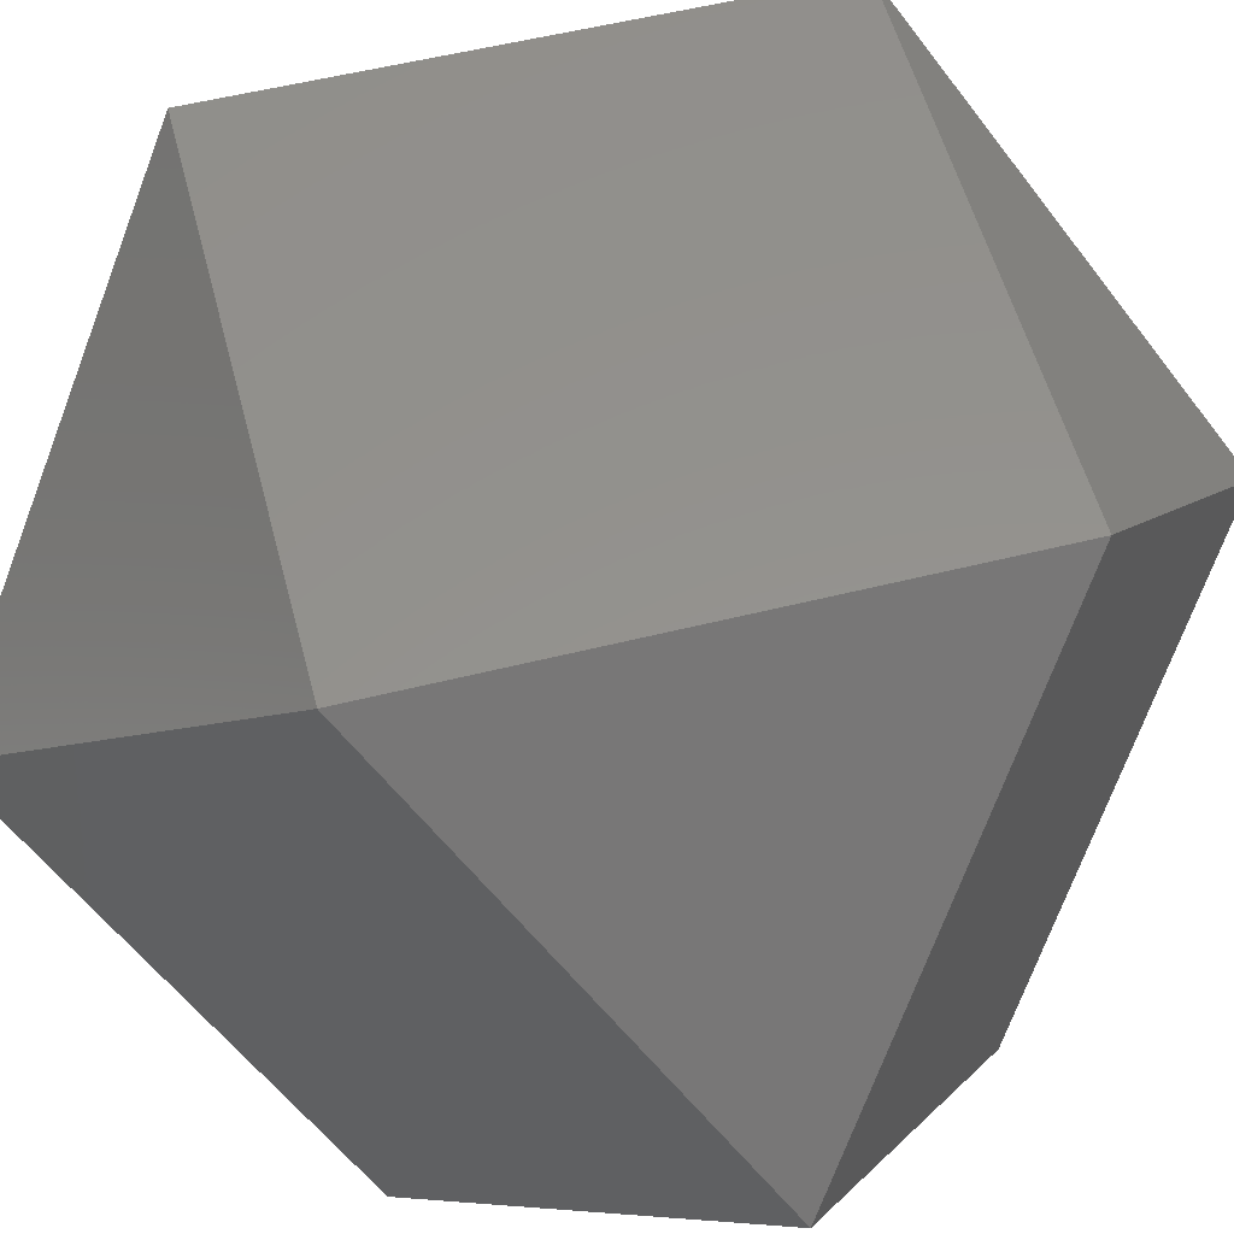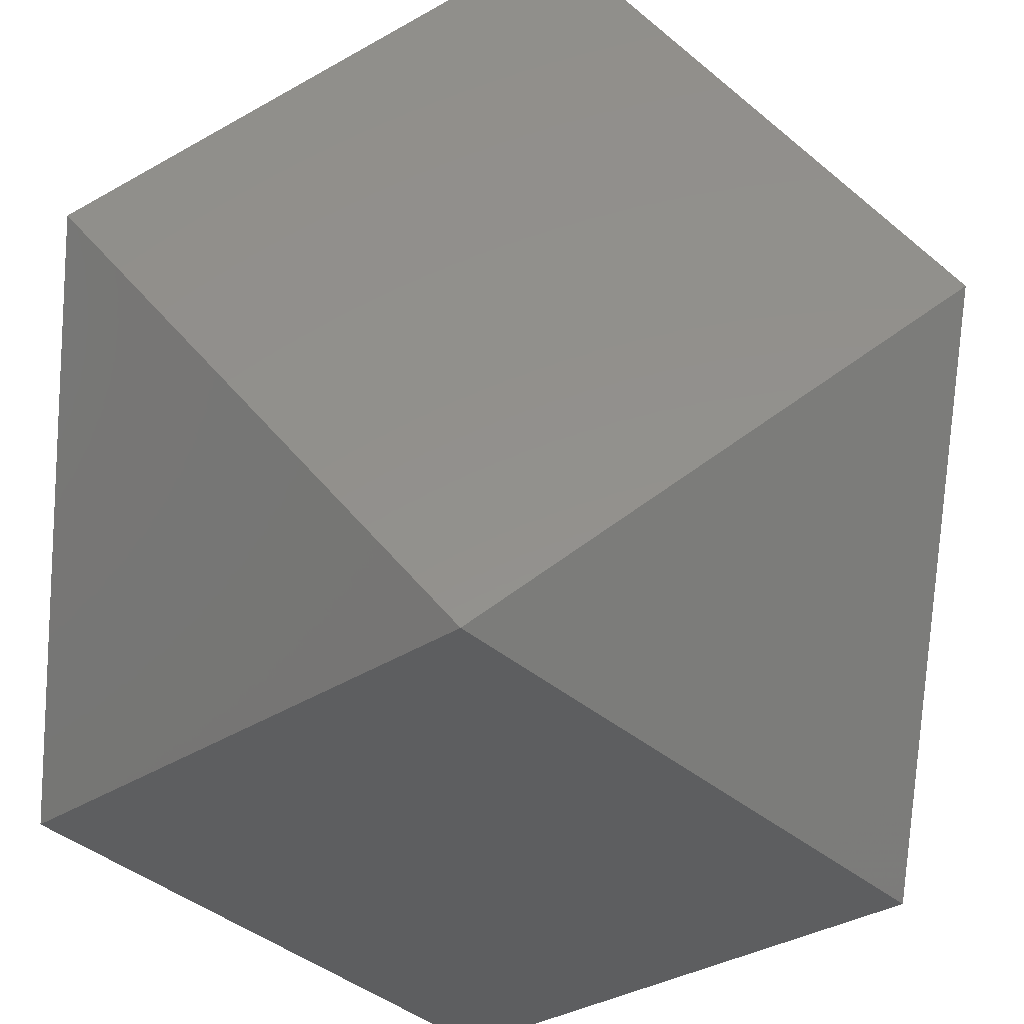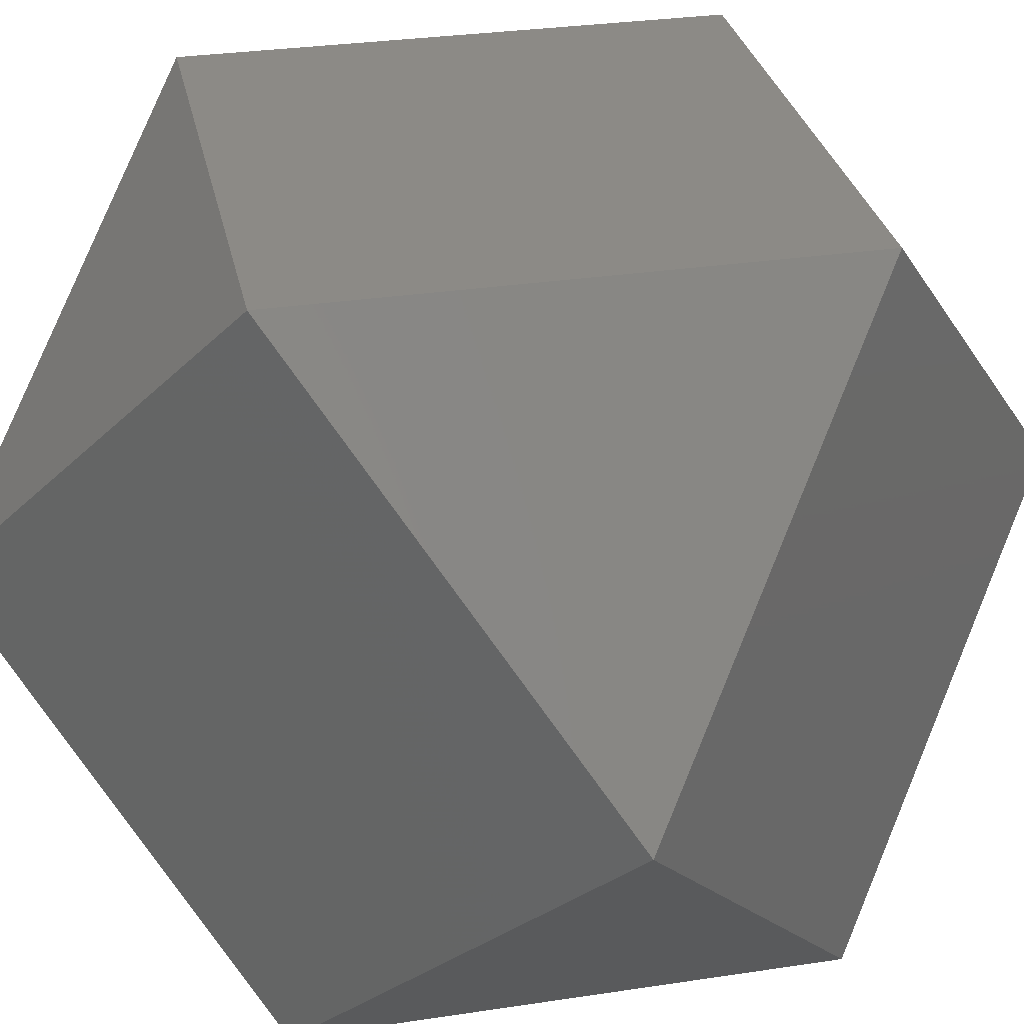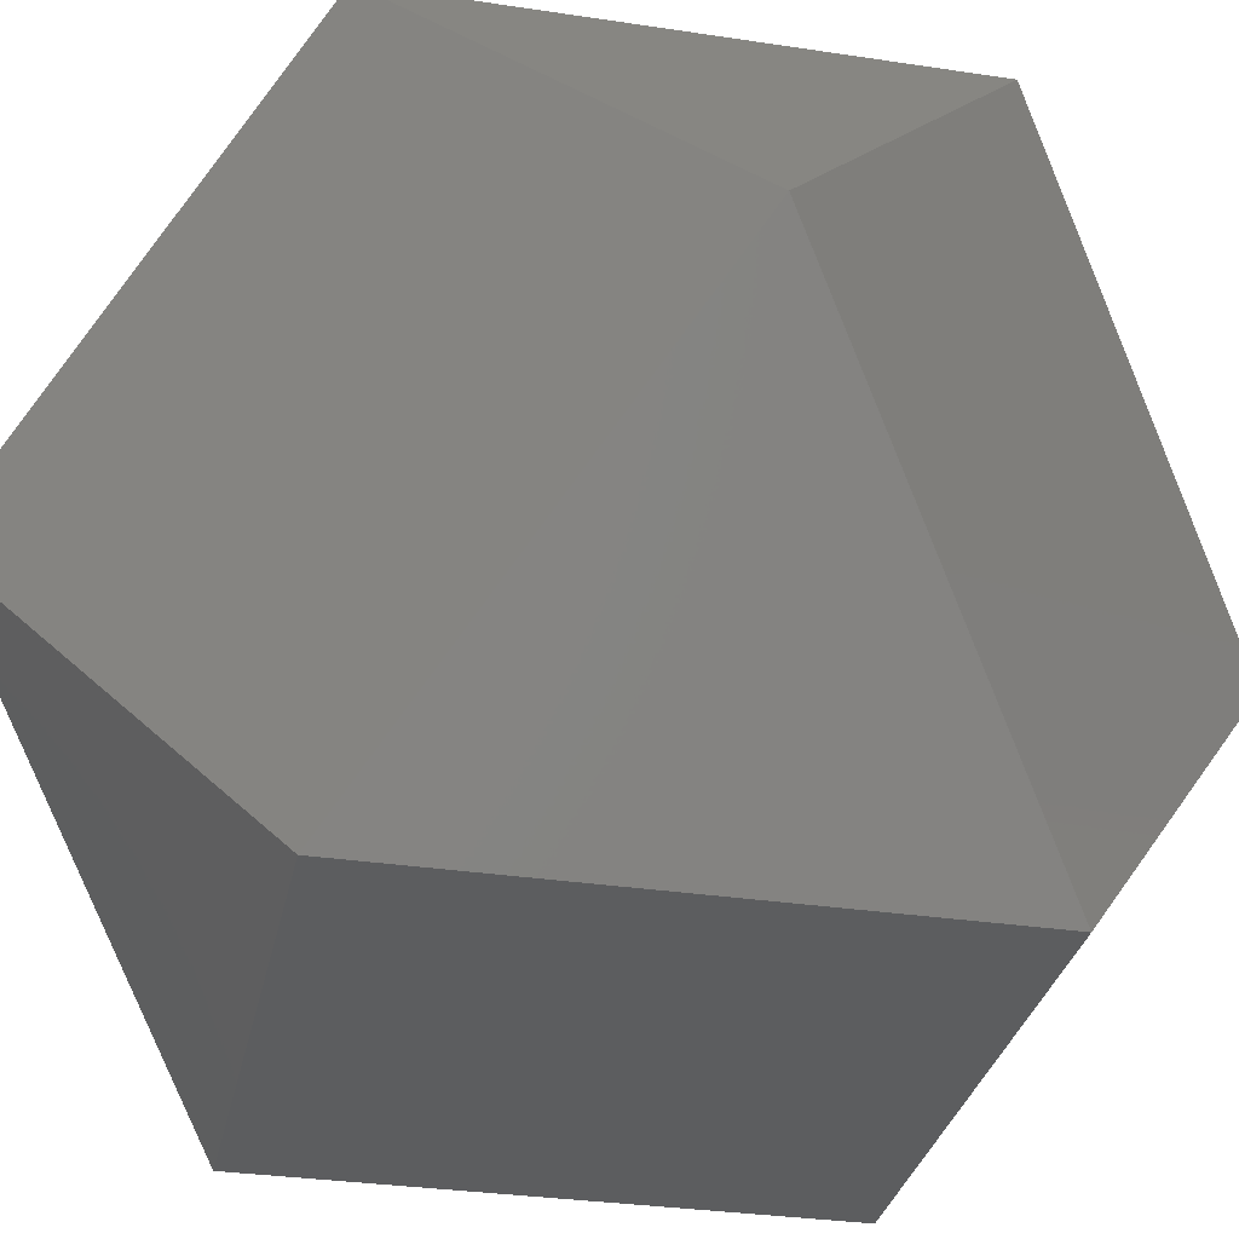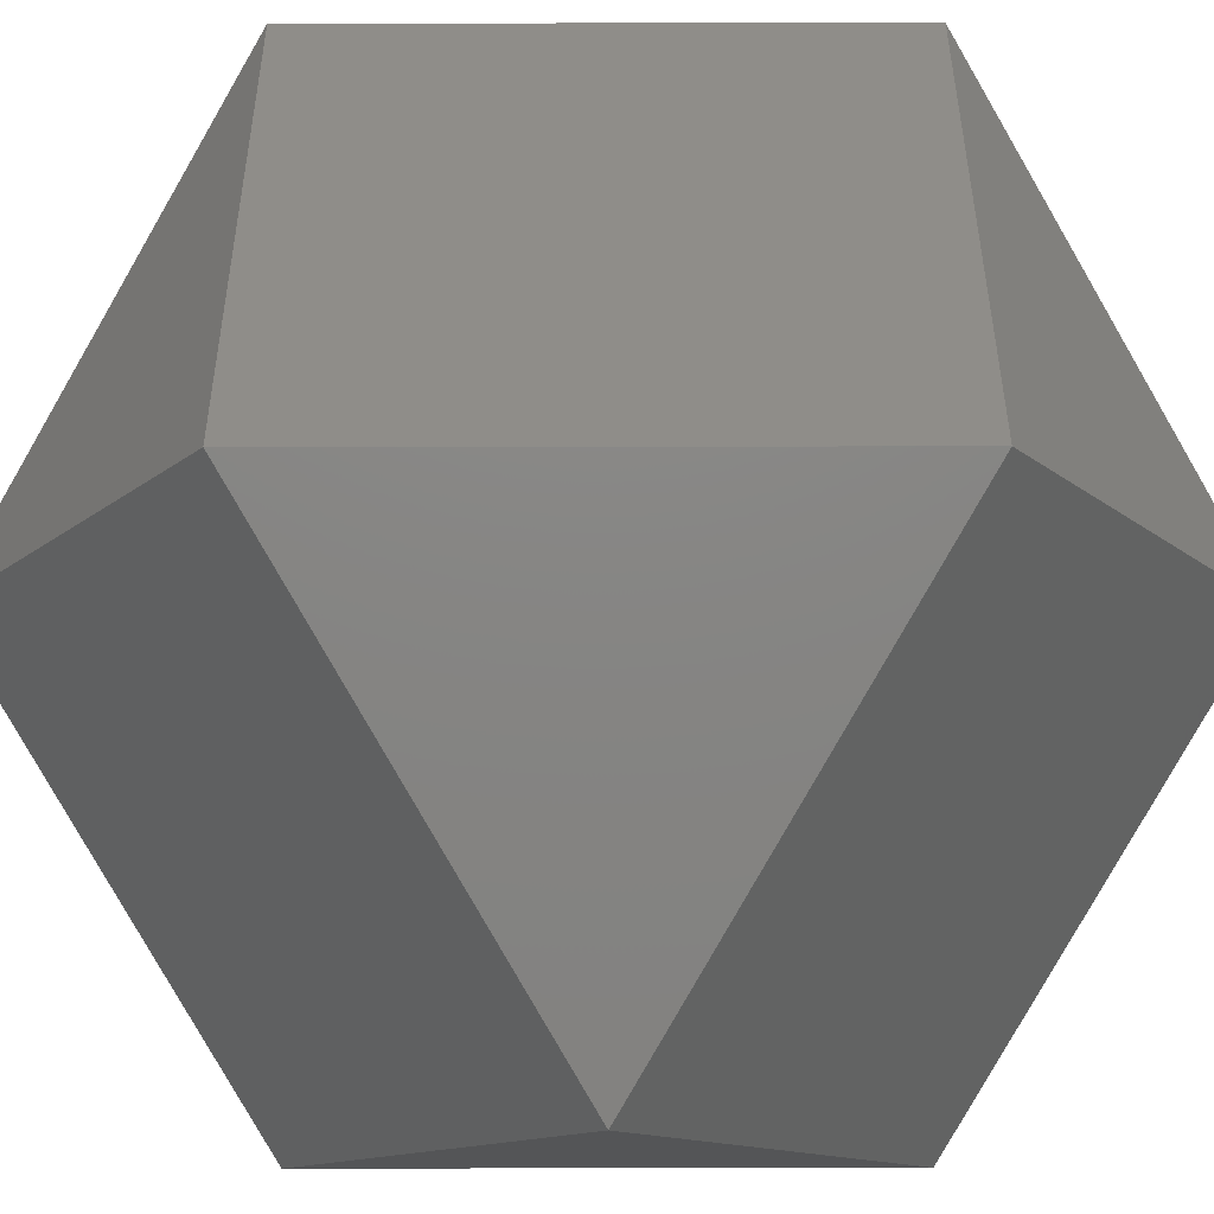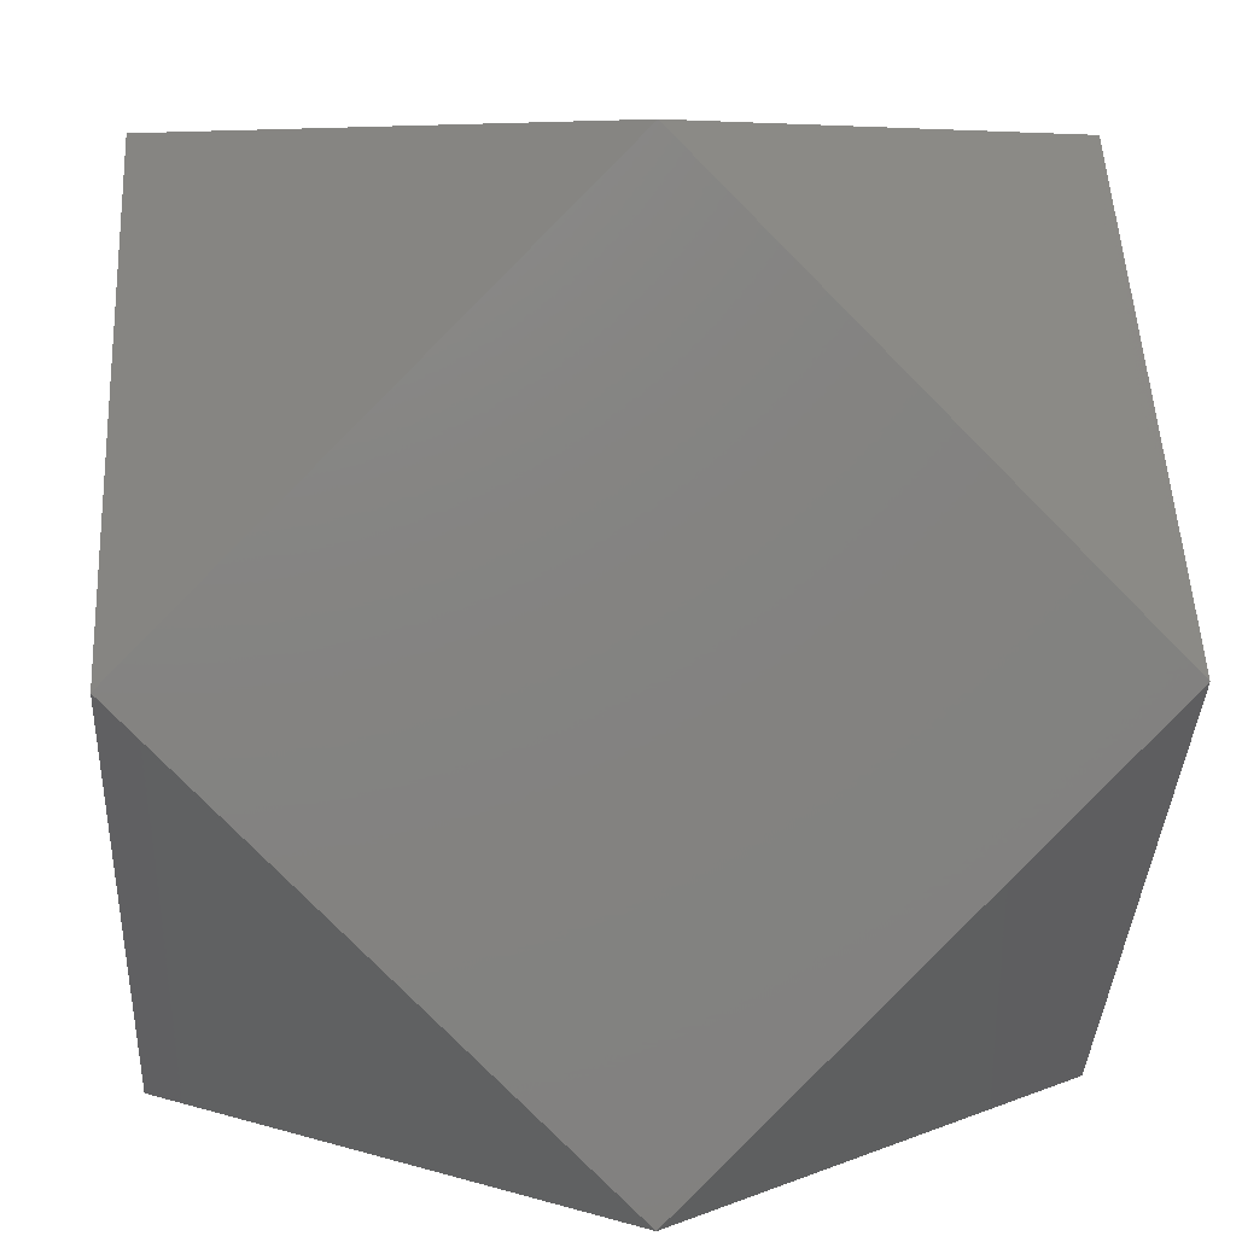
<metadata>
{"format":"stl","ext":"stl","renderer":"f3d","projection":"perspective","resolution":1024,"background":"white","views":[{"elev":55.9,"azim":-149.7,"up":"+Y"},{"elev":54.6,"azim":95.9,"up":"+Z"},{"elev":31.5,"azim":-147.0,"up":"+Y"},{"elev":-32.2,"azim":33.1,"up":"+Z"},{"elev":41.5,"azim":134.9,"up":"+Z"},{"elev":7.1,"azim":86.0,"up":"+Z"}]}
</metadata>
<code>
# stl→obj: 12 verts, 20 faces
v 0.5 -5.358e-17 0.5
v 3.062e-17 -0.5 0.5
v 0.5 -0.5 0
v -0.5 -9.185e-17 0.5
v -0.5 -0.5 0
v -9.185e-17 0.5 0.5
v -0.5 0.5 0
v 0.5 0.5 0
v -2.306e-16 0.5 -0.5
v -0.5 -3.062e-17 -0.5
v 3.062e-17 -0.5 -0.5
v 0.5 7.654e-18 -0.5
f 1 2 3
f 2 4 5
f 4 6 7
f 6 1 8
f 9 10 7
f 10 11 5
f 11 12 3
f 12 9 8
f 3 2 5
f 3 5 11
f 3 12 8
f 3 8 1
f 4 2 1
f 4 1 6
f 10 5 4
f 10 4 7
f 8 9 7
f 8 7 6
f 12 11 10
f 12 10 9

</code>
